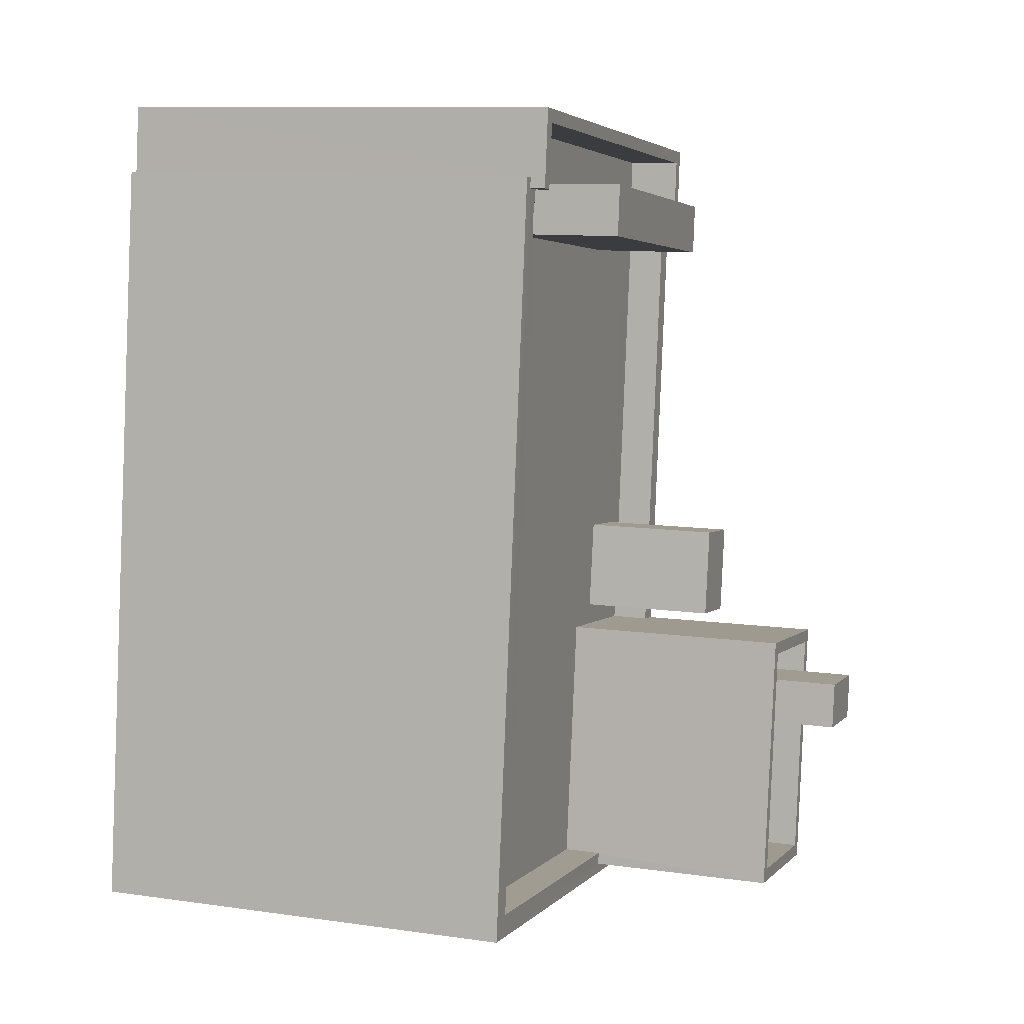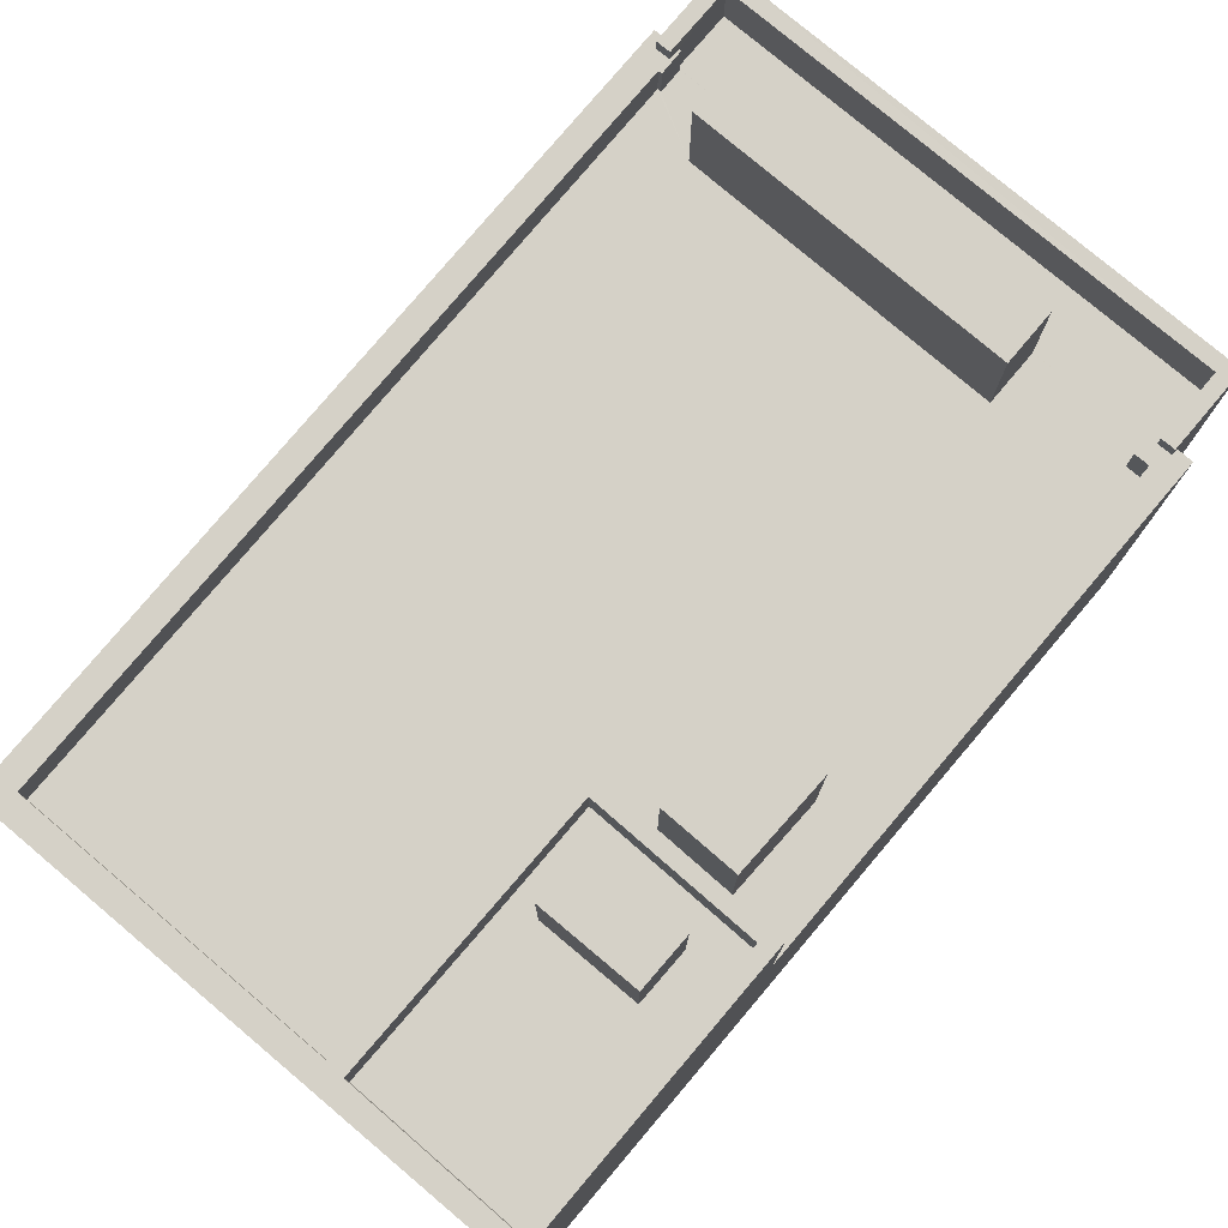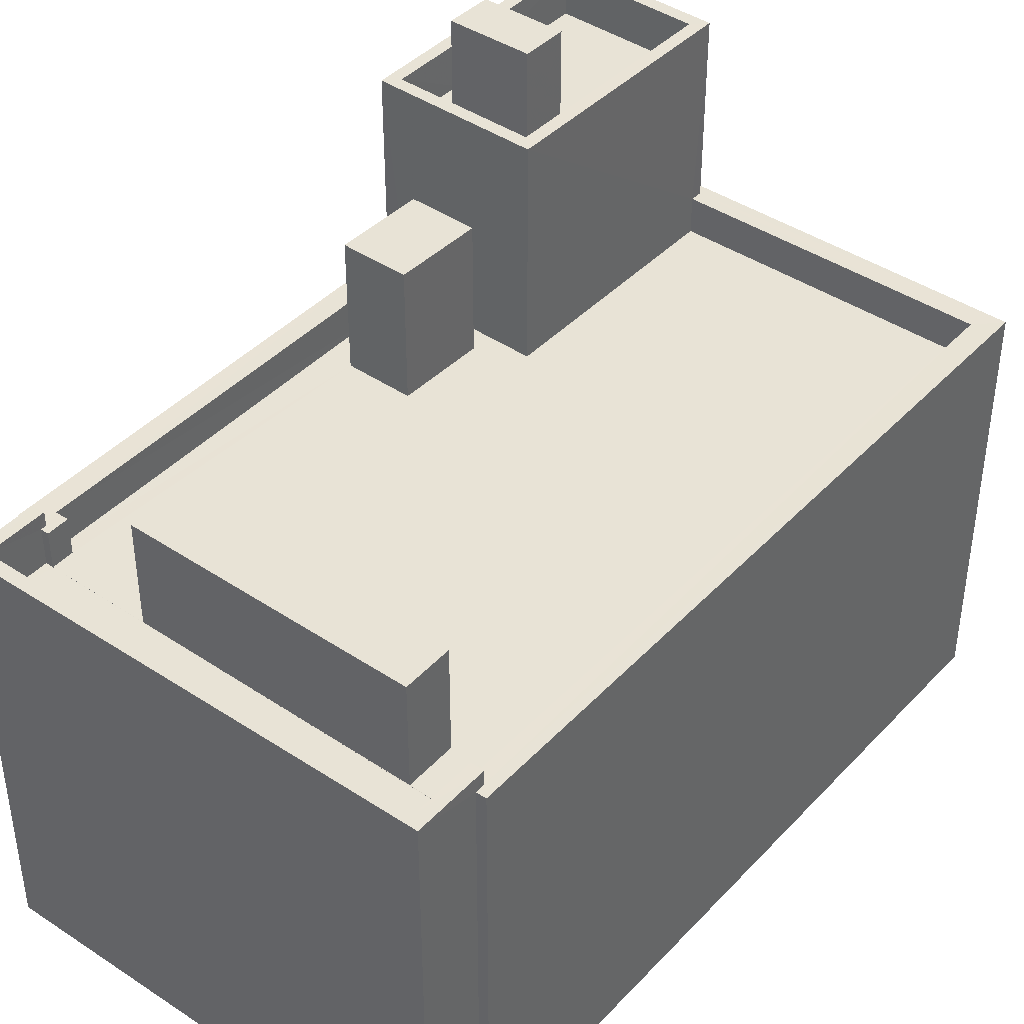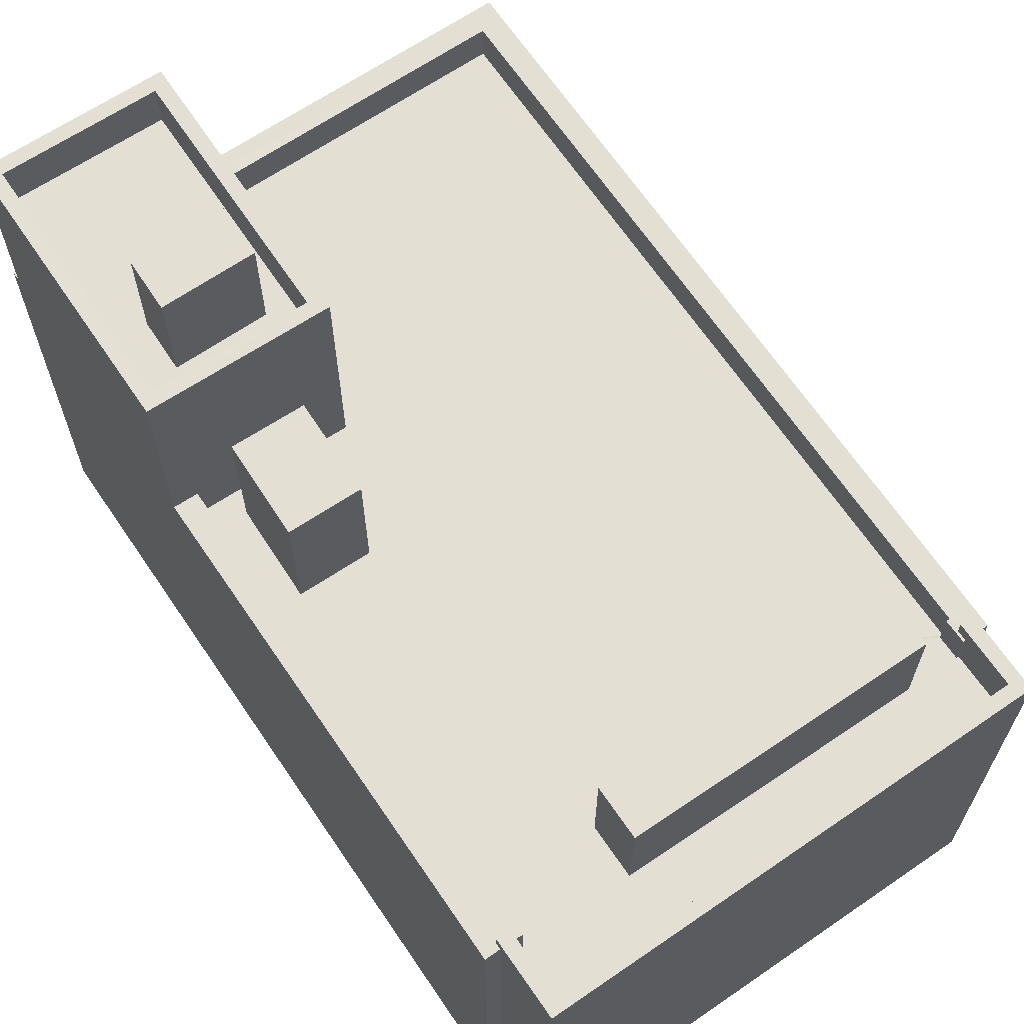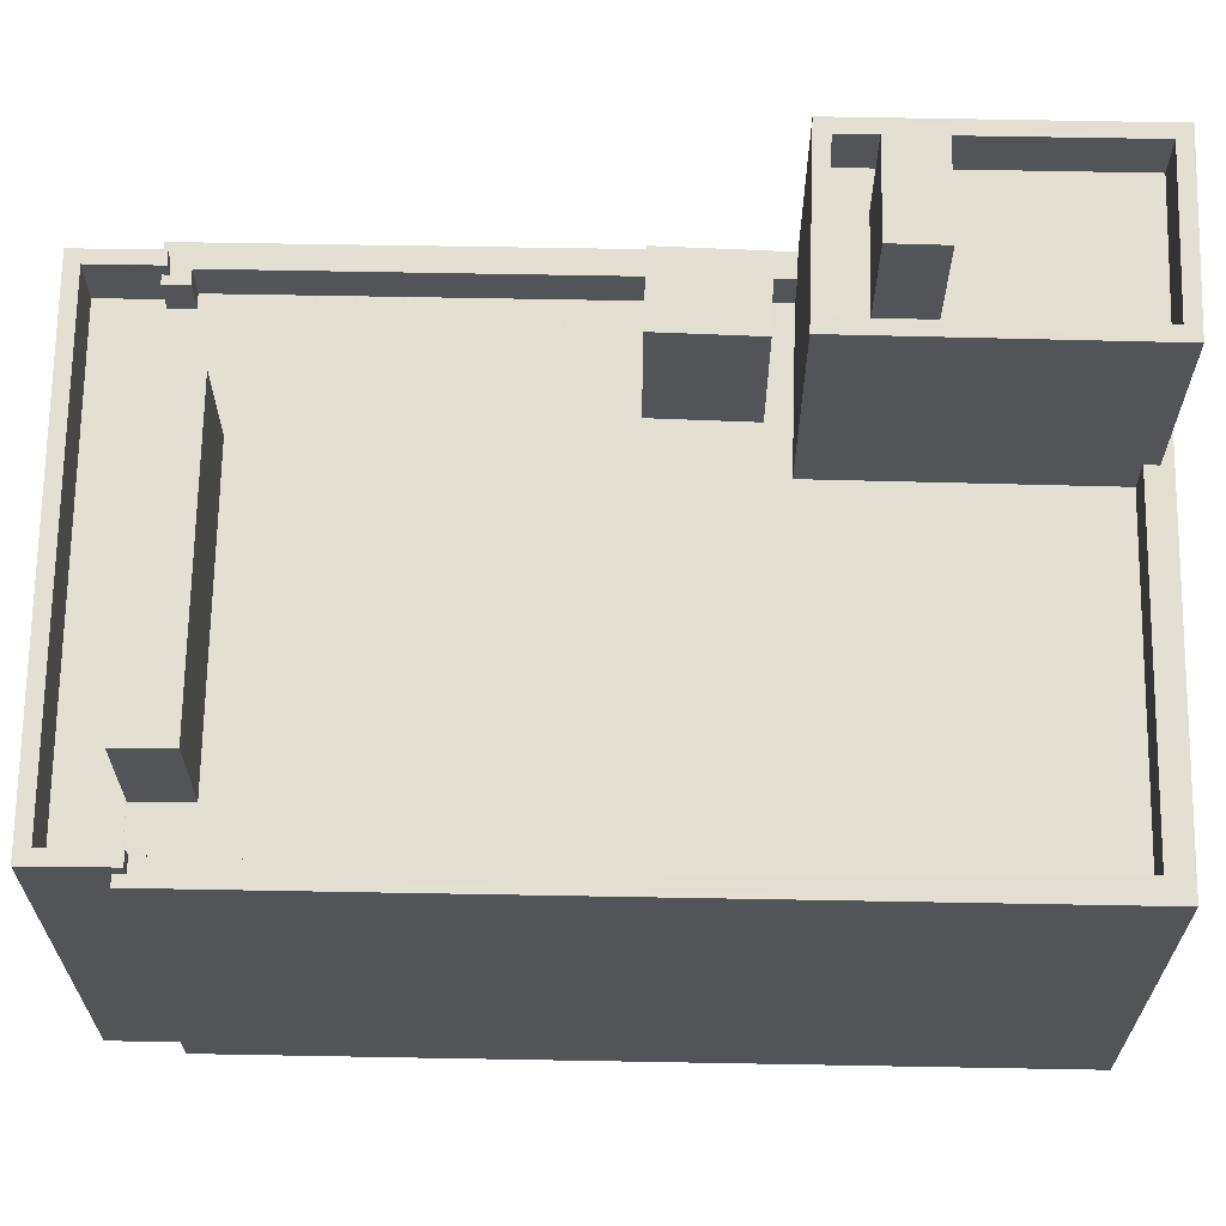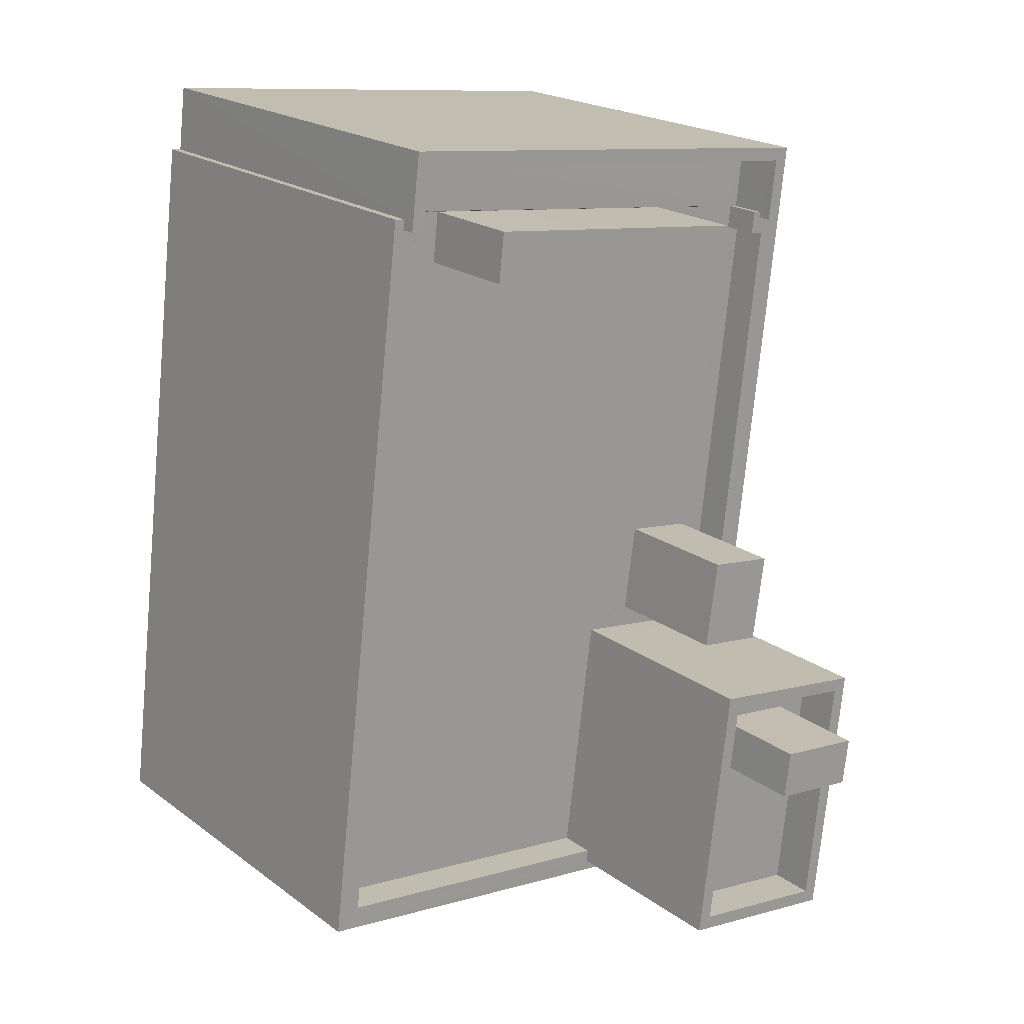
<metadata>
{"format":"obj","ext":"obj","renderer":"f3d","projection":"perspective","resolution":1024,"background":"white","views":[{"elev":10.5,"azim":-70.4,"up":"+Y"},{"elev":78.9,"azim":33.4,"up":"+Z"},{"elev":41.8,"azim":-148.0,"up":"+Z"},{"elev":66.7,"azim":139.0,"up":"+Z"},{"elev":67.0,"azim":-95.8,"up":"+Z"},{"elev":20.4,"azim":-37.4,"up":"+Y"}]}
</metadata>
<code>
v -8.894e+04 -9.935e+04 8.491
v -8.894e+04 -9.935e+04 8.491
v -8.894e+04 -9.937e+04 8.491
v -8.893e+04 -9.937e+04 8.491
v -8.892e+04 -9.935e+04 8.49
v -8.892e+04 -9.935e+04 8.49
v -8.894e+04 -9.935e+04 8.491
v -8.892e+04 -9.935e+04 8.49
v -8.892e+04 -9.935e+04 19.78
v -8.892e+04 -9.935e+04 19.78
v -8.892e+04 -9.935e+04 19.78
v -8.892e+04 -9.935e+04 19.78
v -8.892e+04 -9.936e+04 19.78
v -8.892e+04 -9.935e+04 19.78
v -8.892e+04 -9.935e+04 19.78
v -8.892e+04 -9.935e+04 19.78
v -8.892e+04 -9.935e+04 19.78
v -8.893e+04 -9.936e+04 19.78
v -8.893e+04 -9.937e+04 24.79
v -8.893e+04 -9.937e+04 24.79
v -8.892e+04 -9.936e+04 24.79
v -8.893e+04 -9.936e+04 24.79
v -8.894e+04 -9.935e+04 20.18
v -8.894e+04 -9.935e+04 20.18
v -8.894e+04 -9.935e+04 20.18
v -8.894e+04 -9.935e+04 20.18
v -8.892e+04 -9.935e+04 20.18
v -8.892e+04 -9.935e+04 20.18
v -8.892e+04 -9.935e+04 20.18
v -8.892e+04 -9.935e+04 20.18
v -8.893e+04 -9.937e+04 24.79
v -8.893e+04 -9.936e+04 24.79
v -8.893e+04 -9.936e+04 24.79
v -8.893e+04 -9.937e+04 24.79
v -8.894e+04 -9.935e+04 18.78
v -8.894e+04 -9.935e+04 18.78
v -8.892e+04 -9.935e+04 18.78
v -8.894e+04 -9.935e+04 18.78
v -8.892e+04 -9.935e+04 18.78
v -8.892e+04 -9.935e+04 18.78
v -8.893e+04 -9.936e+04 23.59
v -8.893e+04 -9.936e+04 23.59
v -8.893e+04 -9.937e+04 23.59
v -8.893e+04 -9.936e+04 23.59
v -8.893e+04 -9.936e+04 23.59
v -8.893e+04 -9.936e+04 23.59
v -8.893e+04 -9.936e+04 23.59
v -8.893e+04 -9.937e+04 23.59
v -8.893e+04 -9.937e+04 26.36
v -8.893e+04 -9.936e+04 26.36
v -8.893e+04 -9.936e+04 26.36
v -8.893e+04 -9.936e+04 26.36
v -8.893e+04 -9.936e+04 22.37
v -8.893e+04 -9.936e+04 22.37
v -8.893e+04 -9.936e+04 22.37
v -8.893e+04 -9.936e+04 22.37
v -8.893e+04 -9.935e+04 18.78
v -8.894e+04 -9.935e+04 18.78
v -8.893e+04 -9.935e+04 18.78
v -8.893e+04 -9.935e+04 18.78
v -8.893e+04 -9.935e+04 18.78
v -8.893e+04 -9.936e+04 18.78
v -8.894e+04 -9.936e+04 18.78
v -8.894e+04 -9.935e+04 18.78
v -8.894e+04 -9.935e+04 18.78
v -8.893e+04 -9.935e+04 18.78
v -8.893e+04 -9.937e+04 23.59
v -8.893e+04 -9.937e+04 23.59
v -8.893e+04 -9.935e+04 21.62
v -8.893e+04 -9.935e+04 21.62
v -8.893e+04 -9.935e+04 21.62
v -8.893e+04 -9.935e+04 21.62
v -8.893e+04 -9.935e+04 21.62
v -8.894e+04 -9.935e+04 19.78
v -8.894e+04 -9.935e+04 19.78
v -8.894e+04 -9.935e+04 19.78
v -8.893e+04 -9.937e+04 19.78
v -8.893e+04 -9.937e+04 19.78
v -8.893e+04 -9.937e+04 19.78
v -8.894e+04 -9.937e+04 19.78
v -8.894e+04 -9.935e+04 19.78
v -8.894e+04 -9.935e+04 19.78
v -8.894e+04 -9.935e+04 19.78
v -8.893e+04 -9.937e+04 19.78
v -8.894e+04 -9.937e+04 19.78
v -8.894e+04 -9.935e+04 19.78
v -8.894e+04 -9.935e+04 19.78
v -8.893e+04 -9.936e+04 18.78
v -8.893e+04 -9.936e+04 18.78
v -8.893e+04 -9.936e+04 18.78
v -8.893e+04 -9.936e+04 18.78
v -8.894e+04 -9.937e+04 18.78
v -8.893e+04 -9.937e+04 18.78
v -8.893e+04 -9.936e+04 18.78
v -8.892e+04 -9.935e+04 18.78
v -8.893e+04 -9.936e+04 18.78
v -8.893e+04 -9.936e+04 18.78
v -8.892e+04 -9.935e+04 18.78
v -8.892e+04 -9.935e+04 18.78
f 1 2 3
f 4 3 5
f 4 5 6
f 5 2 7
f 5 7 8
f 3 2 5
f 9 10 11
f 12 13 10
f 14 15 16
f 17 14 16
f 12 18 13
f 15 12 16
f 16 12 9
f 10 9 12
f 19 20 21
f 22 19 21
f 23 24 25
f 23 25 26
f 27 28 29
f 26 29 30
f 29 28 30
f 25 29 26
f 19 31 20
f 21 32 33
f 22 21 33
f 33 32 31
f 34 31 19
f 33 31 34
f 35 36 37
f 38 36 35
f 37 39 40
f 35 37 40
f 41 42 43
f 44 45 46
f 44 47 45
f 47 42 41
f 43 42 48
f 47 44 42
f 49 50 51
f 49 52 50
f 53 54 55
f 53 56 54
f 57 58 59
f 60 61 62
f 61 63 62
f 64 63 61
f 65 64 61
f 65 66 58
f 58 66 59
f 66 65 61
f 67 68 48
f 45 67 46
f 68 43 48
f 67 48 46
f 69 70 71
f 70 72 71
f 72 73 71
f 74 75 76
f 77 78 79
f 79 78 80
f 81 82 83
f 83 82 80
f 78 84 85
f 76 75 86
f 85 87 83
f 74 76 87
f 87 76 83
f 78 85 80
f 85 83 80
f 88 89 90
f 91 89 88
f 92 93 94
f 91 94 89
f 92 94 63
f 94 62 63
f 91 62 94
f 90 95 96
f 88 90 96
f 62 97 60
f 98 99 57
f 96 95 98
f 62 91 97
f 98 57 60
f 97 96 60
f 96 98 60
f 91 88 53
f 55 91 53
f 52 44 50
f 52 42 44
f 79 80 3
f 4 79 3
f 21 20 77
f 21 77 13
f 10 13 6
f 77 79 4
f 6 13 4
f 13 77 4
f 22 47 41
f 22 33 47
f 73 59 71
f 73 57 59
f 53 96 56
f 53 88 96
f 47 33 45
f 45 34 67
f 45 33 34
f 21 18 32
f 32 18 94
f 21 13 18
f 94 18 89
f 15 14 99
f 98 15 99
f 7 81 26
f 26 81 23
f 7 2 81
f 23 81 83
f 78 31 84
f 31 32 84
f 84 94 93
f 84 32 94
f 70 60 72
f 70 61 60
f 72 60 57
f 73 72 57
f 64 87 63
f 63 85 92
f 63 87 85
f 87 64 65
f 74 87 65
f 76 24 23
f 83 76 23
f 99 37 57
f 57 36 58
f 57 37 36
f 84 92 85
f 84 93 92
f 19 68 67
f 34 19 67
f 30 7 26
f 30 8 7
f 68 19 43
f 43 22 41
f 43 19 22
f 95 90 12
f 90 89 18
f 90 18 12
f 5 8 11
f 9 11 28
f 28 11 30
f 11 8 30
f 11 10 6
f 5 11 6
f 86 58 38
f 38 58 36
f 75 58 86
f 96 97 54
f 56 96 54
f 58 74 65
f 58 75 74
f 16 27 17
f 39 17 40
f 40 17 29
f 17 27 29
f 66 61 70
f 69 66 70
f 71 66 69
f 71 59 66
f 1 80 82
f 1 3 80
f 16 28 27
f 16 9 28
f 25 35 40
f 29 25 40
f 44 51 50
f 44 46 51
f 91 55 54
f 97 91 54
f 51 48 49
f 51 46 48
f 48 42 52
f 49 48 52
f 78 77 20
f 31 78 20
f 14 17 99
f 99 39 37
f 99 17 39
f 24 86 25
f 25 86 35
f 24 76 86
f 35 86 38
f 12 98 95
f 12 15 98
f 1 81 2
f 1 82 81

</code>
